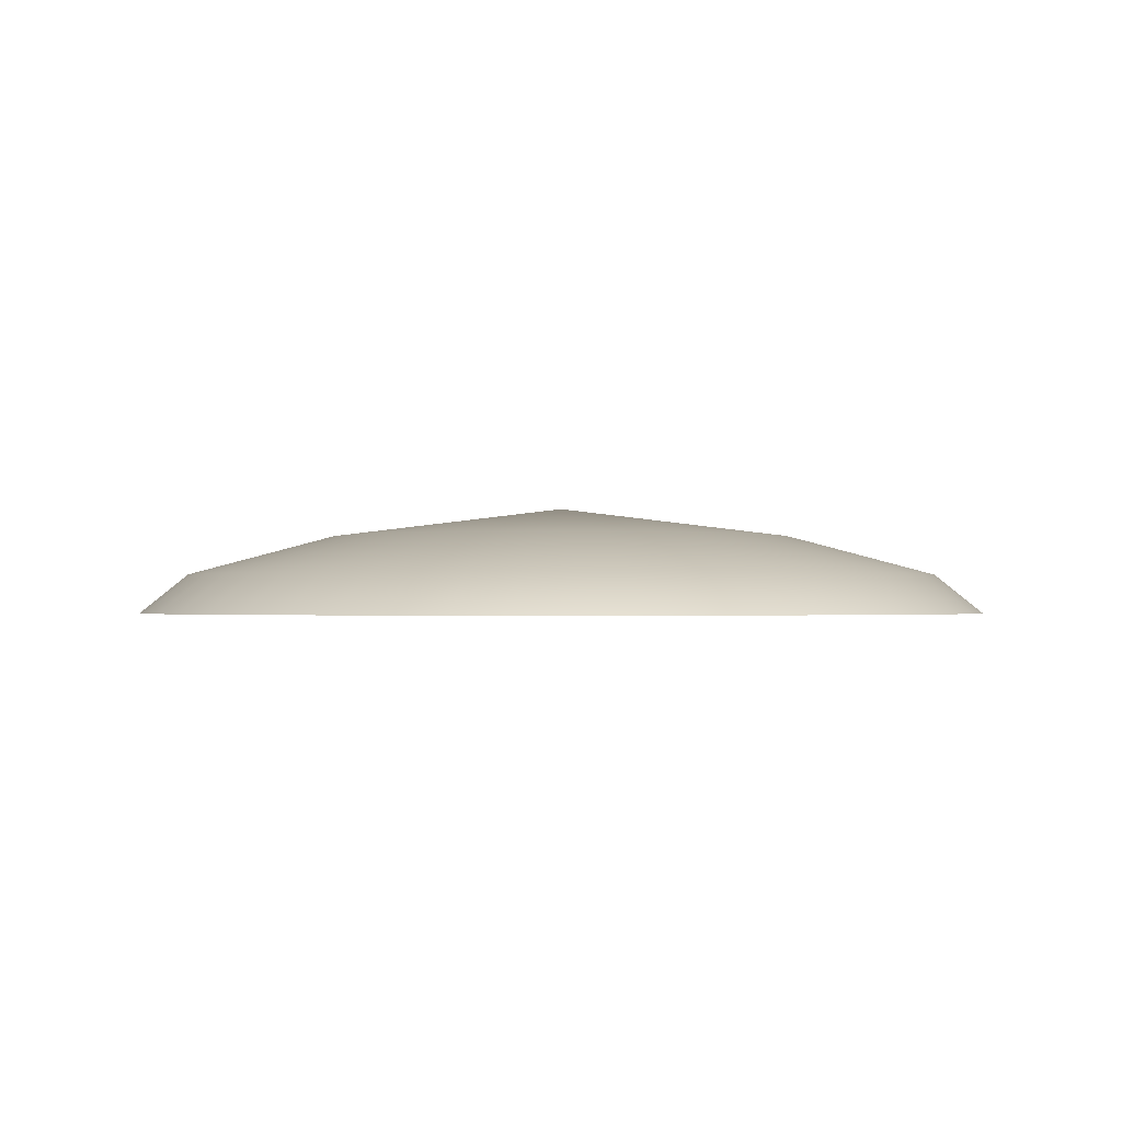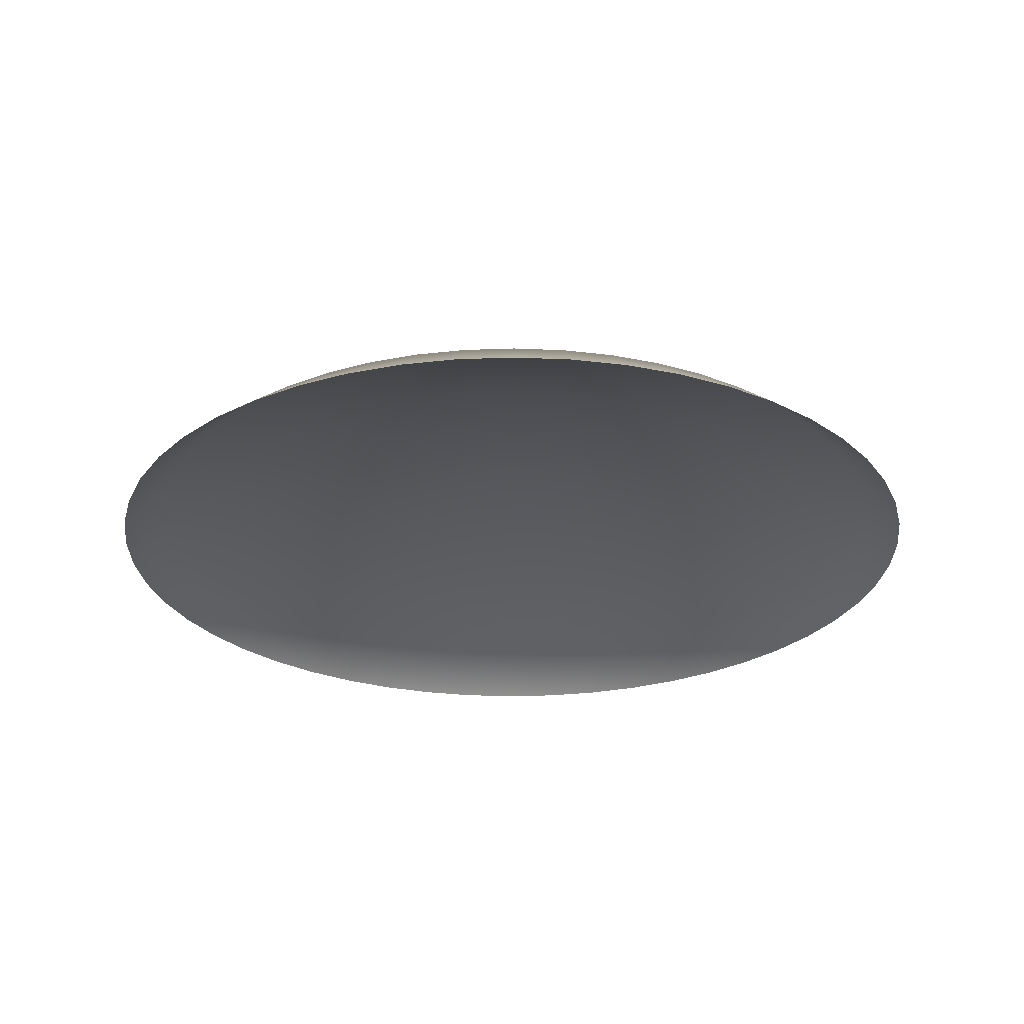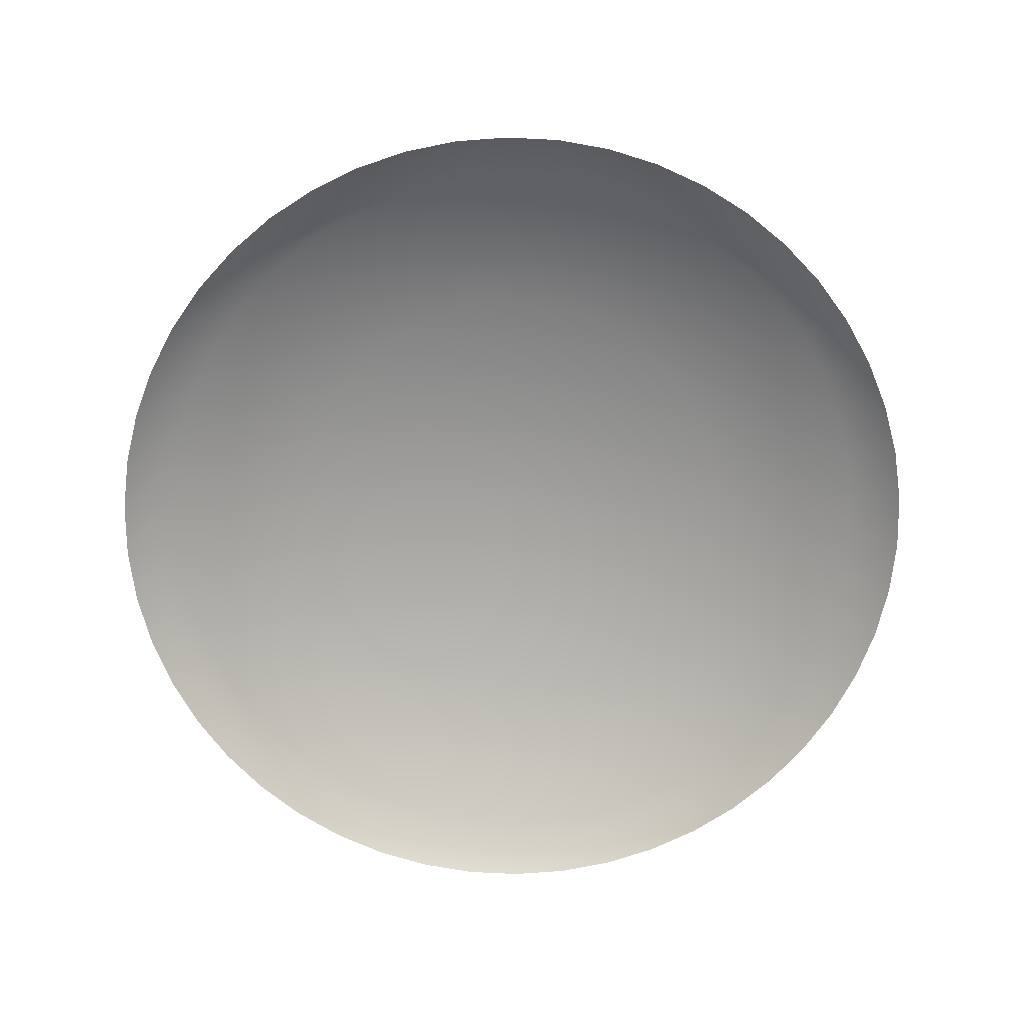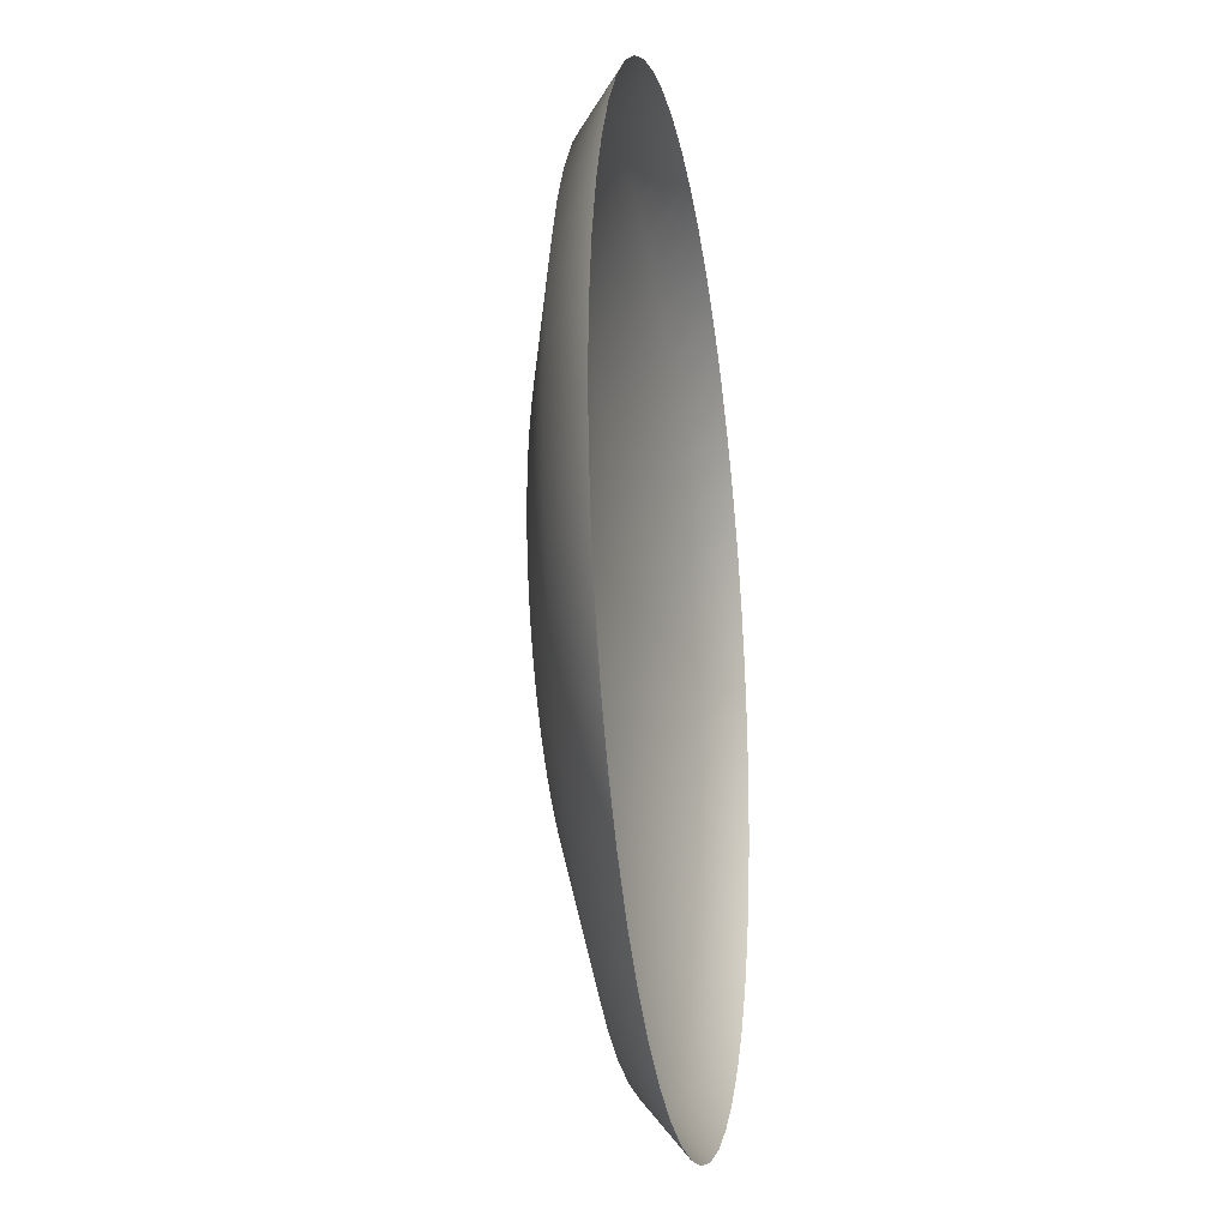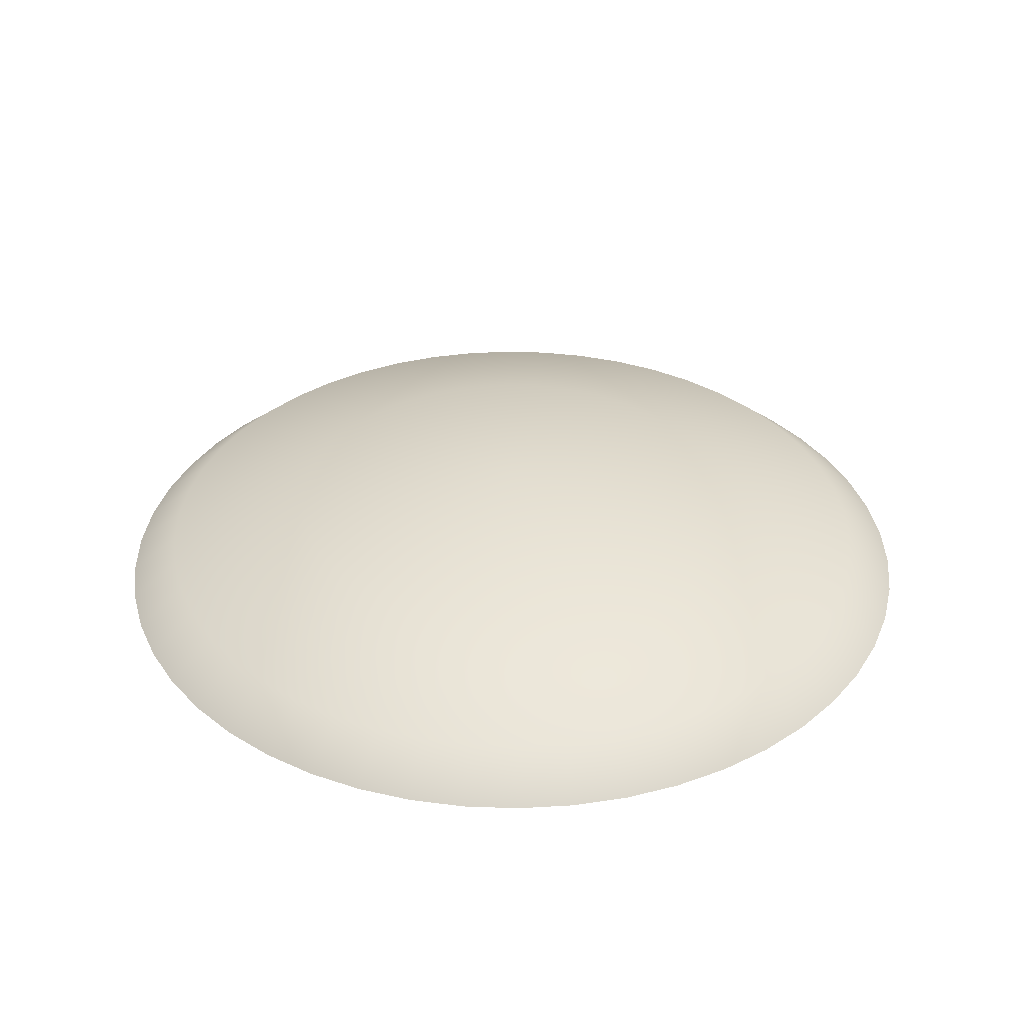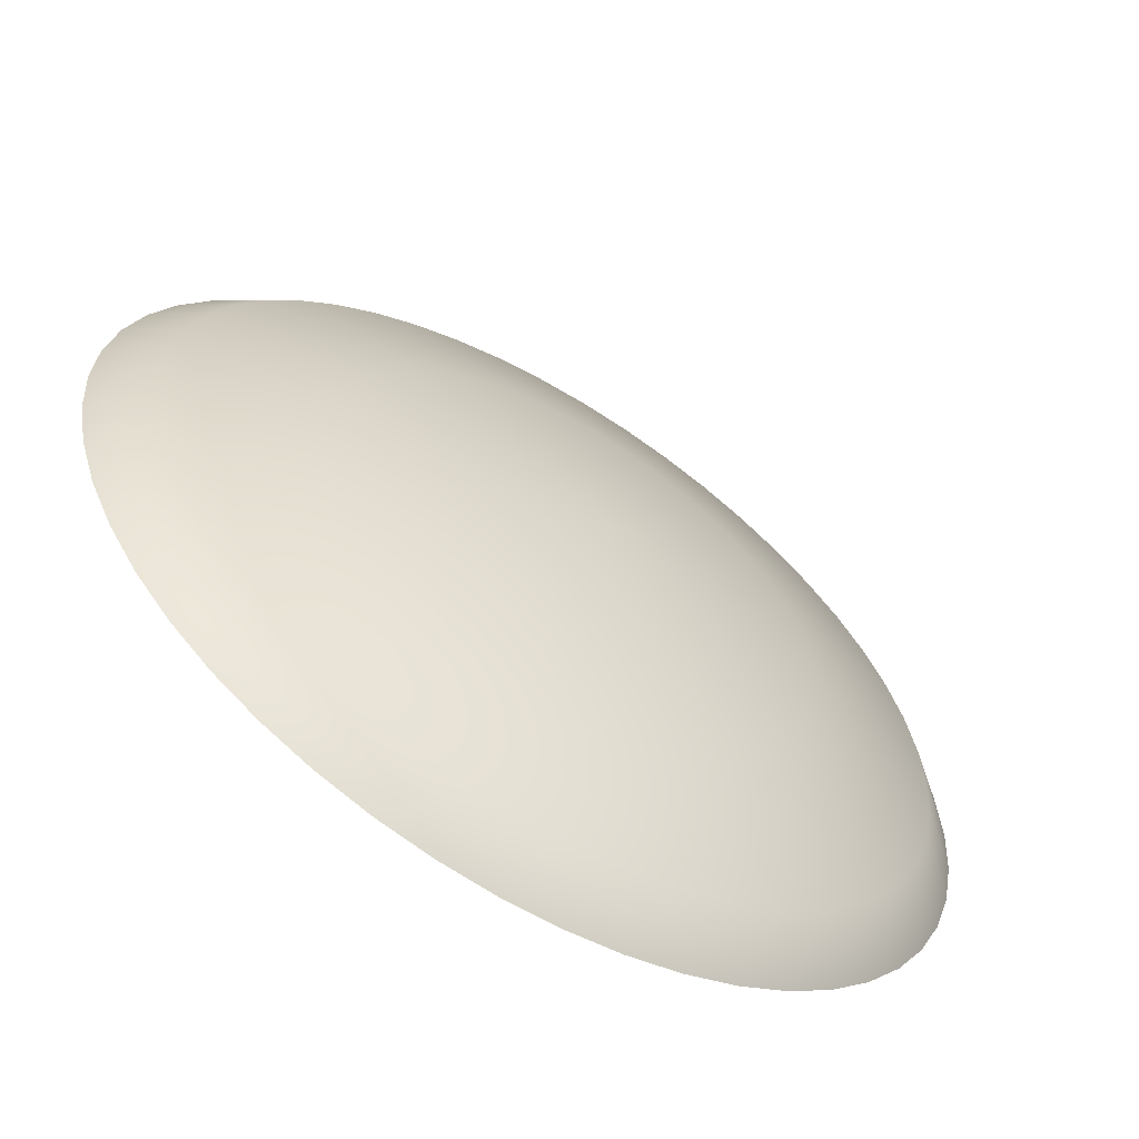
<metadata>
{"format":"obj","ext":"obj","renderer":"f3d","projection":"perspective","resolution":1024,"background":"white","views":[{"elev":-1.0,"azim":-48.6,"up":"+Y"},{"elev":-26.7,"azim":-126.3,"up":"+Y"},{"elev":-72.0,"azim":40.3,"up":"+Y"},{"elev":-21.9,"azim":-80.6,"up":"+Z"},{"elev":35.0,"azim":-11.7,"up":"+Y"},{"elev":-61.0,"azim":148.1,"up":"+Z"}]}
</metadata>
<code>
g default
v 1.117 0.8699 -0.1411
v 1.09 0.8699 -0.2799
v 1.047 0.8699 -0.4144
v 0.9864 0.8699 -0.5423
v 0.9107 0.8699 -0.6616
v 0.8206 0.8699 -0.7706
v 0.7175 0.8699 -0.8673
v 0.6032 0.8699 -0.9504
v 0.4793 0.8699 -1.019
v 0.3478 0.8699 -1.071
v 0.2109 0.8699 -1.106
v 0.07068 0.8699 -1.123
v -0.07068 0.8699 -1.123
v -0.2109 0.8699 -1.106
v -0.3478 0.8699 -1.071
v -0.4793 0.8699 -1.019
v -0.6032 0.8699 -0.9504
v -0.7175 0.8699 -0.8673
v -0.8206 0.8699 -0.7706
v -0.9107 0.8699 -0.6616
v -0.9864 0.8699 -0.5423
v -1.047 0.8699 -0.4144
v -1.09 0.8699 -0.2799
v -1.117 0.8699 -0.1411
v -1.126 0.8699 0
v -1.117 0.8699 0.1411
v -1.09 0.8699 0.2799
v -1.047 0.8699 0.4144
v -0.9864 0.8699 0.5423
v -0.9107 0.8699 0.6616
v -0.8206 0.8699 0.7706
v -0.7175 0.8699 0.8673
v -0.6032 0.8699 0.9504
v -0.4793 0.8699 1.019
v -0.3478 0.8699 1.071
v -0.2109 0.8699 1.106
v -0.07068 0.8699 1.123
v 0.07068 0.8699 1.123
v 0.2109 0.8699 1.106
v 0.3478 0.8699 1.071
v 0.4793 0.8699 1.019
v 0.6032 0.8699 0.9504
v 0.7175 0.8699 0.8673
v 0.8206 0.8699 0.7706
v 0.9107 0.8699 0.6616
v 0.9864 0.8699 0.5423
v 1.047 0.8699 0.4144
v 1.09 0.8699 0.2799
v 1.117 0.8699 0.1411
v 1.126 0.8699 0
v 0.9921 0.972 -0.1253
v 0.9686 0.972 -0.2487
v 0.9298 0.972 -0.3681
v 0.8763 0.972 -0.4818
v 0.809 0.972 -0.5878
v 0.729 0.972 -0.6845
v 0.6374 0.972 -0.7705
v 0.5358 0.972 -0.8443
v 0.4258 0.972 -0.9048
v 0.309 0.972 -0.9511
v 0.1874 0.972 -0.9823
v 0.06279 0.972 -0.998
v -0.06279 0.972 -0.998
v -0.1874 0.972 -0.9823
v -0.309 0.972 -0.9511
v -0.4258 0.972 -0.9048
v -0.5358 0.972 -0.8443
v -0.6374 0.972 -0.7705
v -0.729 0.972 -0.6845
v -0.809 0.972 -0.5878
v -0.8763 0.972 -0.4818
v -0.9298 0.972 -0.3681
v -0.9686 0.972 -0.2487
v -0.9921 0.972 -0.1253
v -1 0.972 0
v -0.9921 0.972 0.1253
v -0.9686 0.972 0.2487
v -0.9298 0.972 0.3681
v -0.8763 0.972 0.4818
v -0.809 0.972 0.5878
v -0.729 0.972 0.6845
v -0.6374 0.972 0.7705
v -0.5358 0.972 0.8443
v -0.4258 0.972 0.9048
v -0.309 0.972 0.9511
v -0.1874 0.972 0.9823
v -0.06279 0.972 0.998
v 0.06279 0.972 0.998
v 0.1874 0.972 0.9823
v 0.309 0.972 0.9511
v 0.4258 0.972 0.9048
v 0.5358 0.972 0.8443
v 0.6374 0.972 0.7705
v 0.729 0.972 0.6845
v 0.809 0.972 0.5878
v 0.8763 0.972 0.4818
v 0.9298 0.972 0.3681
v 0.9686 0.972 0.2487
v 0.9921 0.972 0.1253
v 1 0.972 0
v 0 1.152 0
v 0.6146 1.074 -0.07764
v 0.6 1.074 -0.154
v 0.5759 1.074 -0.228
v 0.5428 1.074 -0.2984
v 0.5011 1.074 -0.3641
v 0.4516 1.074 -0.424
v 0.3948 1.074 -0.4773
v 0.3319 1.074 -0.523
v 0.2637 1.074 -0.5605
v 0.1914 1.074 -0.5891
v 0.1161 1.074 -0.6085
v 0.03889 1.074 -0.6182
v -0.03889 1.074 -0.6182
v -0.1161 1.074 -0.6085
v -0.1914 1.074 -0.5891
v -0.2637 1.074 -0.5605
v -0.3319 1.074 -0.523
v -0.3948 1.074 -0.4773
v -0.4516 1.074 -0.424
v -0.5011 1.074 -0.3641
v -0.5428 1.074 -0.2984
v -0.5759 1.074 -0.228
v -0.6 1.074 -0.154
v -0.6146 1.074 -0.07764
v -0.6194 1.074 0
v -0.6146 1.074 0.07764
v -0.6 1.074 0.154
v -0.5759 1.074 0.228
v -0.5428 1.074 0.2984
v -0.5011 1.074 0.3641
v -0.4516 1.074 0.424
v -0.3948 1.074 0.4773
v -0.3319 1.074 0.523
v -0.2637 1.074 0.5605
v -0.1914 1.074 0.5891
v -0.1161 1.074 0.6085
v -0.03889 1.074 0.6182
v 0.03889 1.074 0.6182
v 0.1161 1.074 0.6085
v 0.1914 1.074 0.5891
v 0.2637 1.074 0.5605
v 0.3319 1.074 0.523
v 0.3948 1.074 0.4773
v 0.4516 1.074 0.424
v 0.5011 1.074 0.3641
v 0.5428 1.074 0.2984
v 0.5759 1.074 0.228
v 0.6 1.074 0.154
v 0.6146 1.074 0.07764
v 0.6194 1.074 0
g pCylinder1
f 1 2 52 51
f 2 3 53 52
f 3 4 54 53
f 4 5 55 54
f 5 6 56 55
f 6 7 57 56
f 7 8 58 57
f 8 9 59 58
f 9 10 60 59
f 10 11 61 60
f 11 12 62 61
f 12 13 63 62
f 13 14 64 63
f 14 15 65 64
f 15 16 66 65
f 16 17 67 66
f 17 18 68 67
f 18 19 69 68
f 19 20 70 69
f 20 21 71 70
f 21 22 72 71
f 22 23 73 72
f 23 24 74 73
f 24 25 75 74
f 25 26 76 75
f 26 27 77 76
f 27 28 78 77
f 28 29 79 78
f 29 30 80 79
f 30 31 81 80
f 31 32 82 81
f 32 33 83 82
f 33 34 84 83
f 34 35 85 84
f 35 36 86 85
f 36 37 87 86
f 37 38 88 87
f 38 39 89 88
f 39 40 90 89
f 40 41 91 90
f 41 42 92 91
f 42 43 93 92
f 43 44 94 93
f 44 45 95 94
f 45 46 96 95
f 46 47 97 96
f 47 48 98 97
f 48 49 99 98
f 49 50 100 99
f 50 1 51 100
f 102 103 101
f 103 104 101
f 104 105 101
f 105 106 101
f 106 107 101
f 107 108 101
f 108 109 101
f 109 110 101
f 110 111 101
f 111 112 101
f 112 113 101
f 113 114 101
f 114 115 101
f 115 116 101
f 116 117 101
f 117 118 101
f 118 119 101
f 119 120 101
f 120 121 101
f 121 122 101
f 122 123 101
f 123 124 101
f 124 125 101
f 125 126 101
f 126 127 101
f 127 128 101
f 128 129 101
f 129 130 101
f 130 131 101
f 131 132 101
f 132 133 101
f 133 134 101
f 134 135 101
f 135 136 101
f 136 137 101
f 137 138 101
f 138 139 101
f 139 140 101
f 140 141 101
f 141 142 101
f 142 143 101
f 143 144 101
f 144 145 101
f 145 146 101
f 146 147 101
f 147 148 101
f 148 149 101
f 149 150 101
f 150 151 101
f 151 102 101
f 100 51 102 151
f 51 52 103 102
f 52 53 104 103
f 53 54 105 104
f 54 55 106 105
f 55 56 107 106
f 56 57 108 107
f 57 58 109 108
f 58 59 110 109
f 59 60 111 110
f 60 61 112 111
f 61 62 113 112
f 62 63 114 113
f 63 64 115 114
f 64 65 116 115
f 65 66 117 116
f 66 67 118 117
f 67 68 119 118
f 68 69 120 119
f 69 70 121 120
f 70 71 122 121
f 71 72 123 122
f 72 73 124 123
f 73 74 125 124
f 74 75 126 125
f 75 76 127 126
f 76 77 128 127
f 77 78 129 128
f 78 79 130 129
f 79 80 131 130
f 80 81 132 131
f 81 82 133 132
f 82 83 134 133
f 83 84 135 134
f 84 85 136 135
f 85 86 137 136
f 86 87 138 137
f 87 88 139 138
f 88 89 140 139
f 89 90 141 140
f 90 91 142 141
f 91 92 143 142
f 92 93 144 143
f 93 94 145 144
f 94 95 146 145
f 95 96 147 146
f 96 97 148 147
f 97 98 149 148
f 98 99 150 149
f 99 100 151 150

</code>
